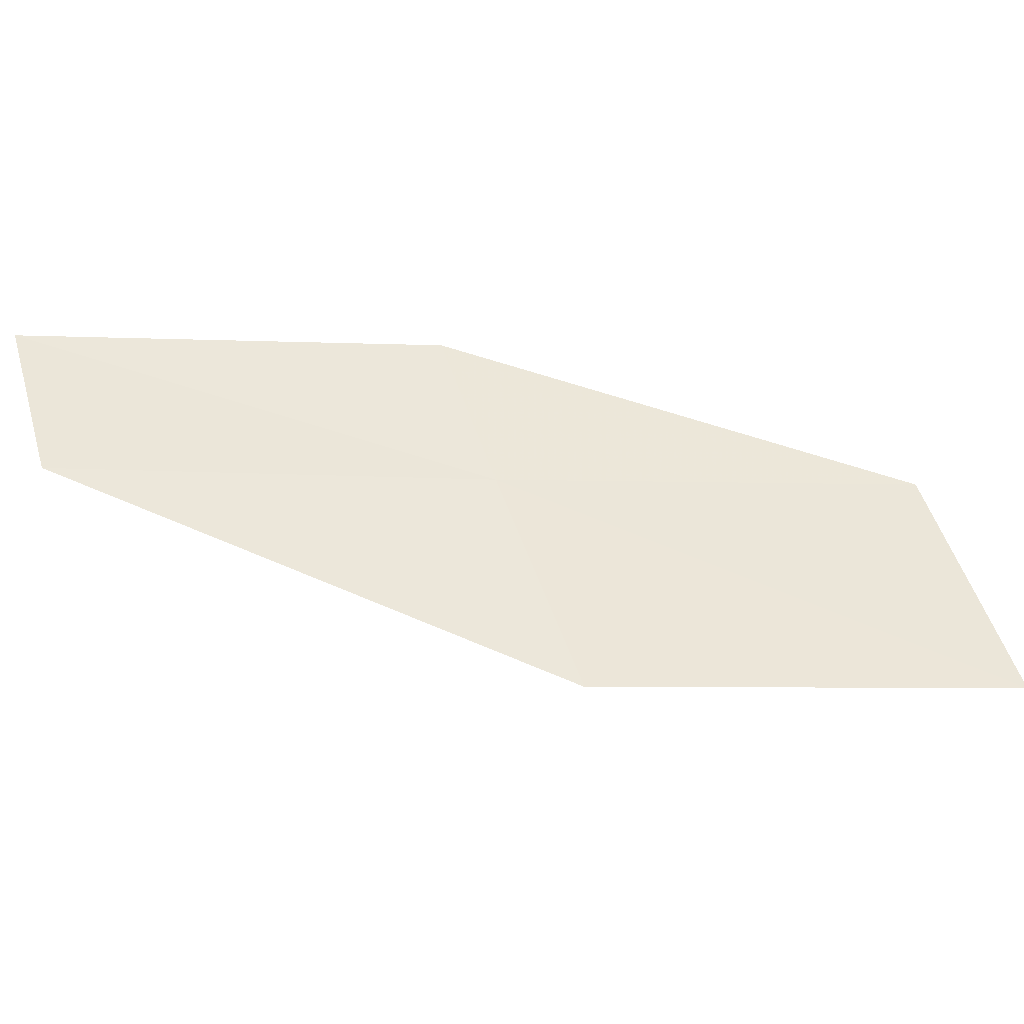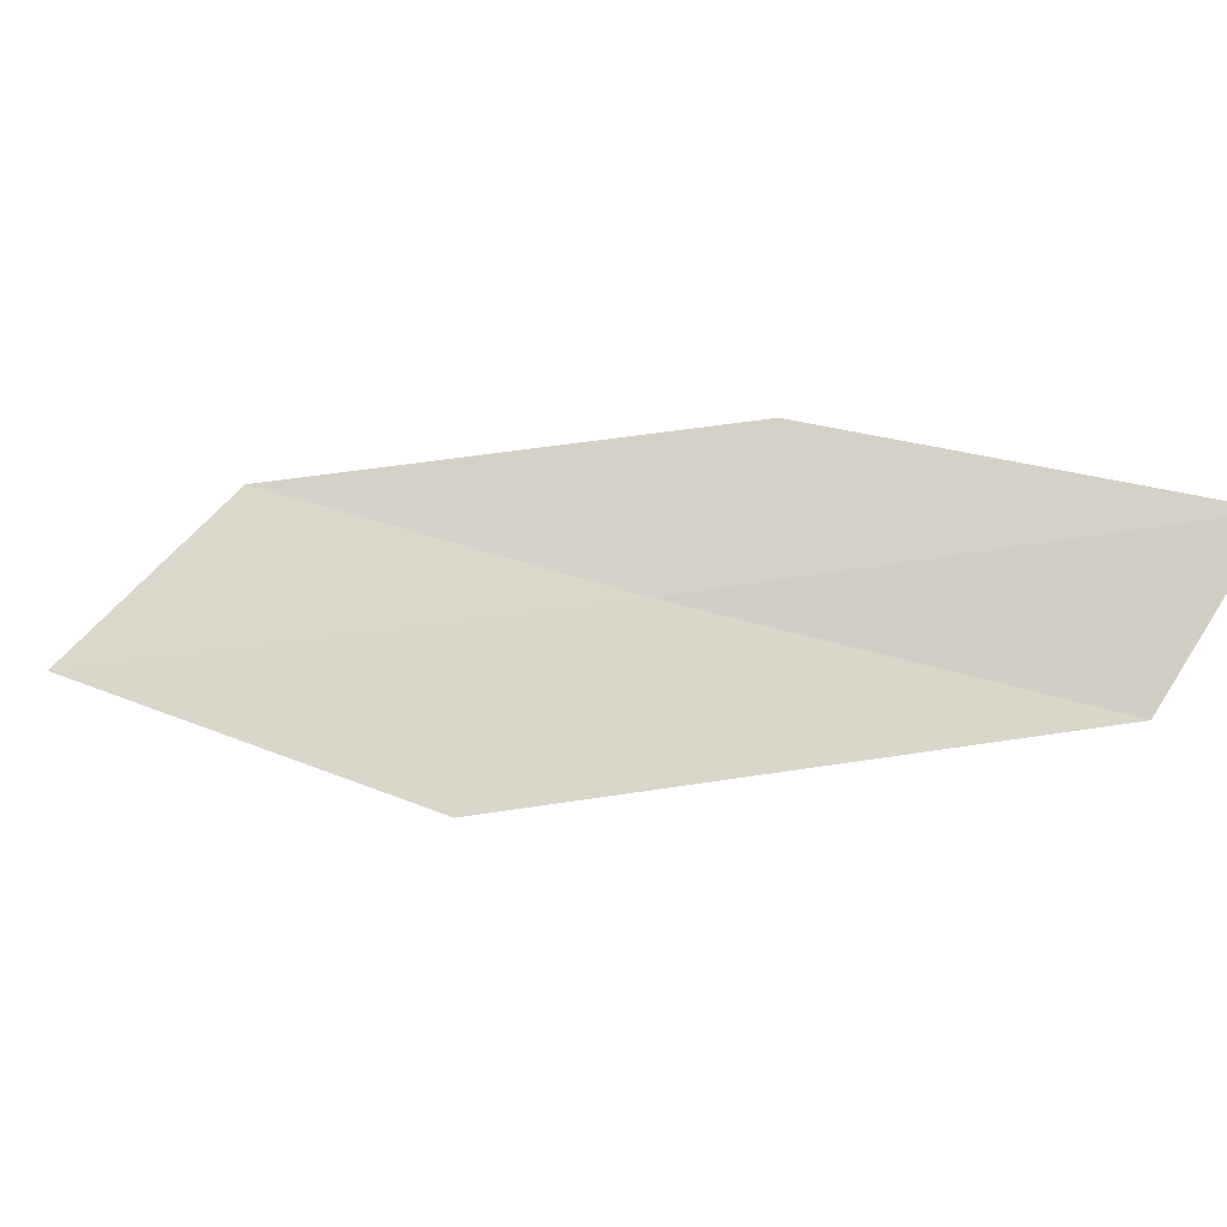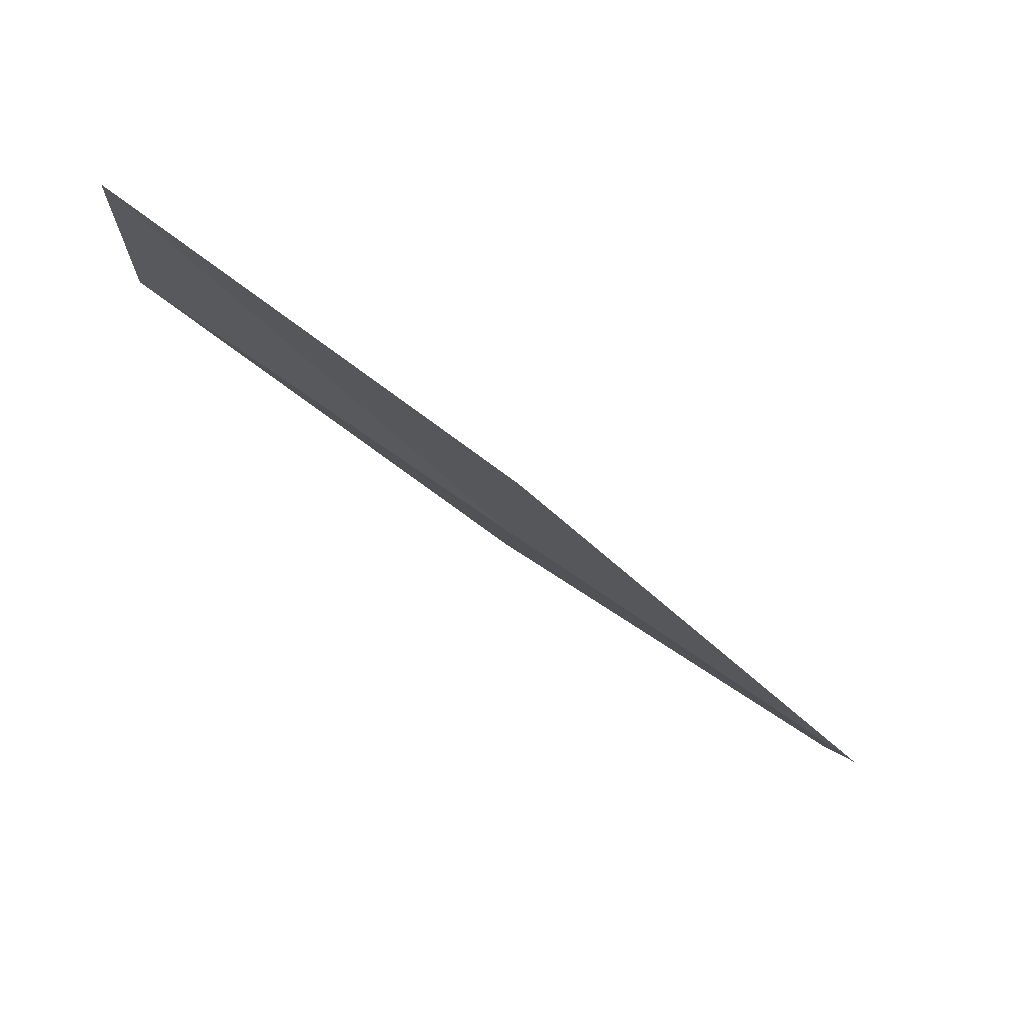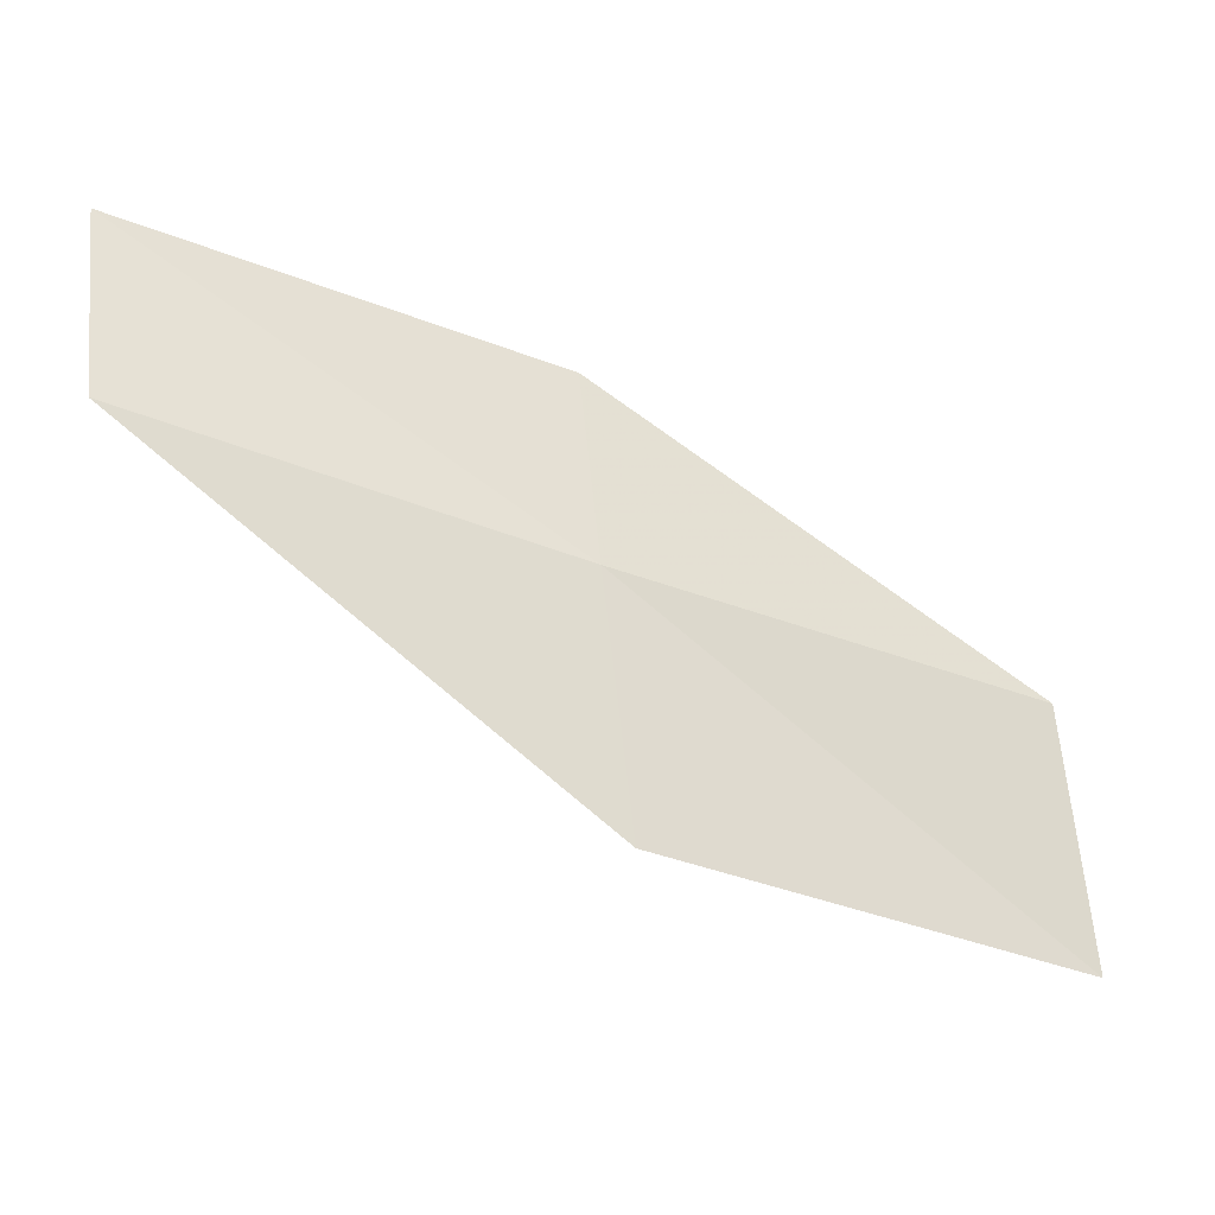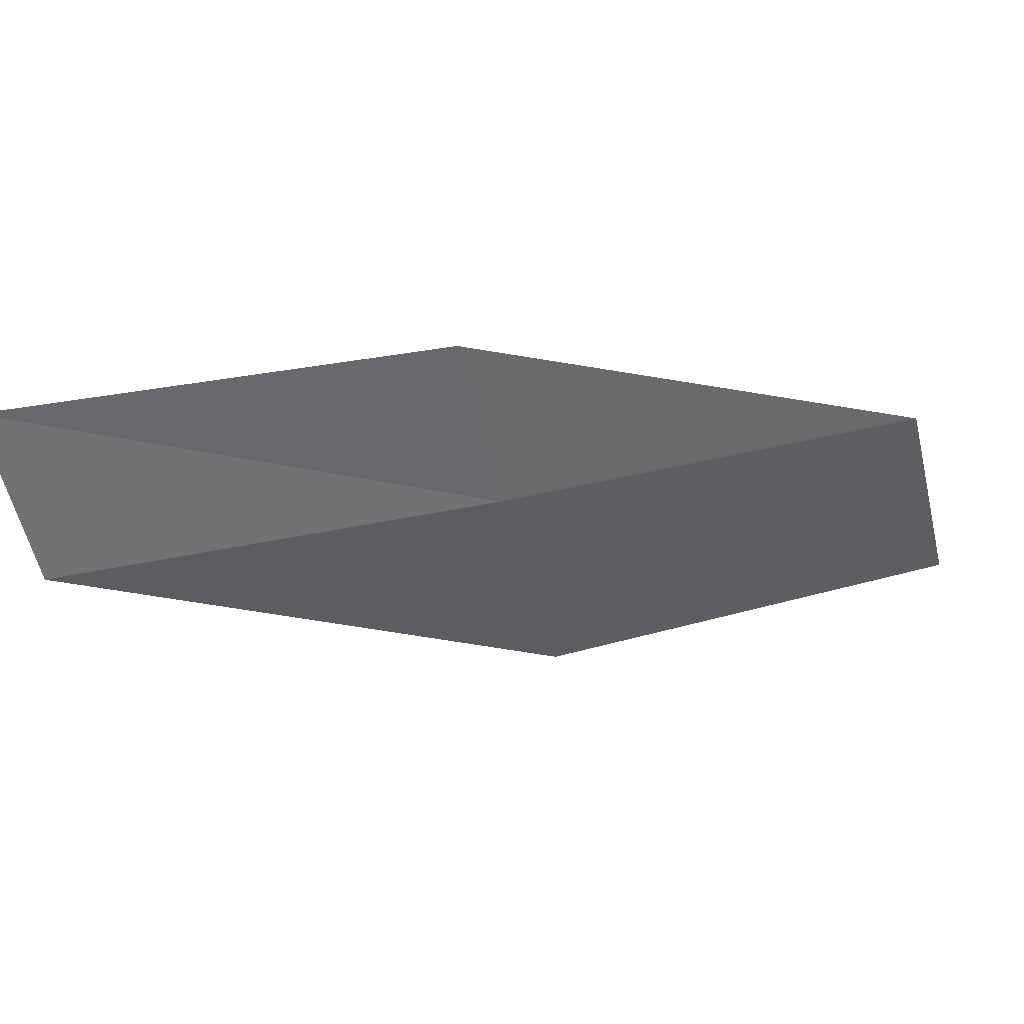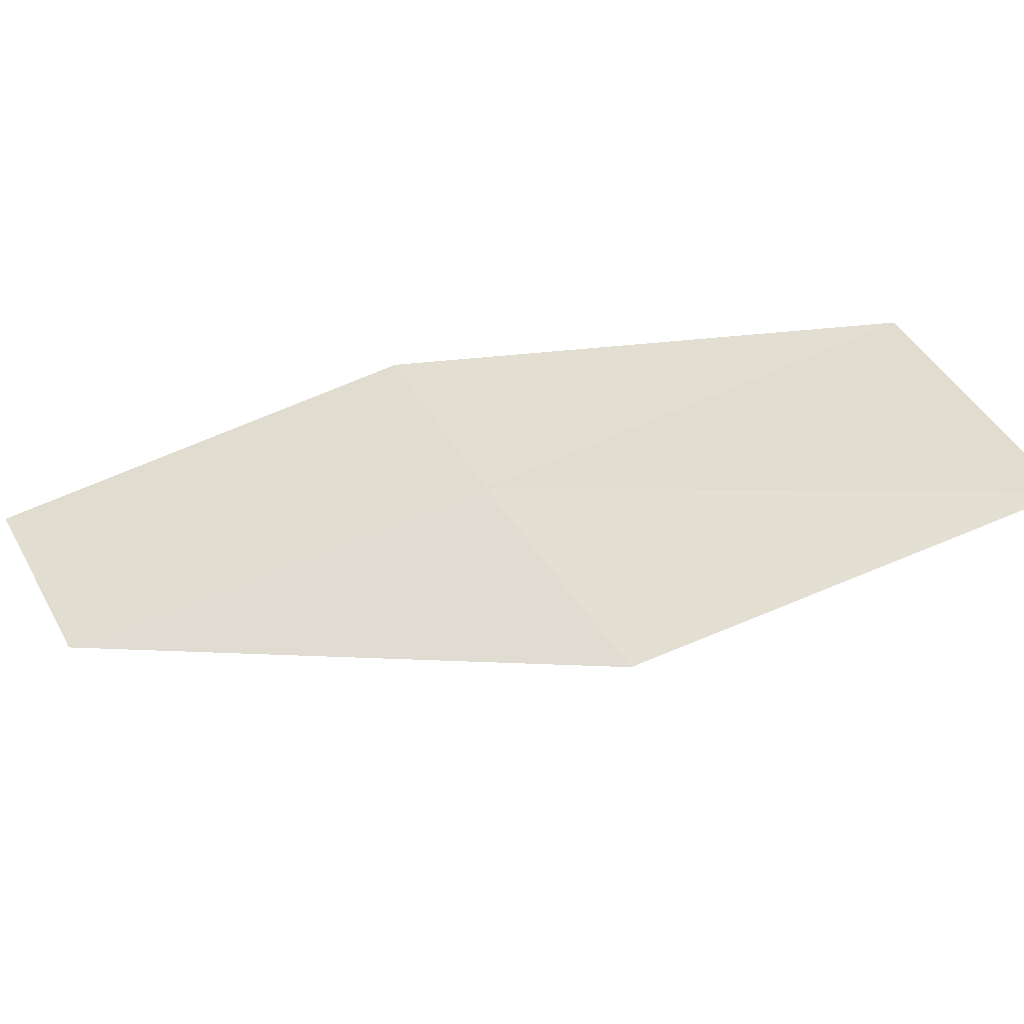
<metadata>
{"format":"obj","ext":"obj","renderer":"f3d","projection":"perspective","resolution":1024,"background":"white","views":[{"elev":-75.2,"azim":118.1,"up":"+Y"},{"elev":6.2,"azim":-26.7,"up":"+Y"},{"elev":-54.5,"azim":-92.5,"up":"+Y"},{"elev":-67.4,"azim":99.1,"up":"+Y"},{"elev":2.5,"azim":108.7,"up":"+Y"},{"elev":-66.9,"azim":141.0,"up":"+Y"}]}
</metadata>
<code>
v -7.746 -23.57 6
v -8.709 -24.5 6
v -9.98 -24.01 4
v -8.969 -23.14 4
v -7.082 -22.78 6
v -6.501 -23.95 8
v -5.881 -23.11 8
f 1 2 3
f 1 3 4
f 1 4 5
f 1 6 2
f 1 7 6
f 1 5 7

</code>
